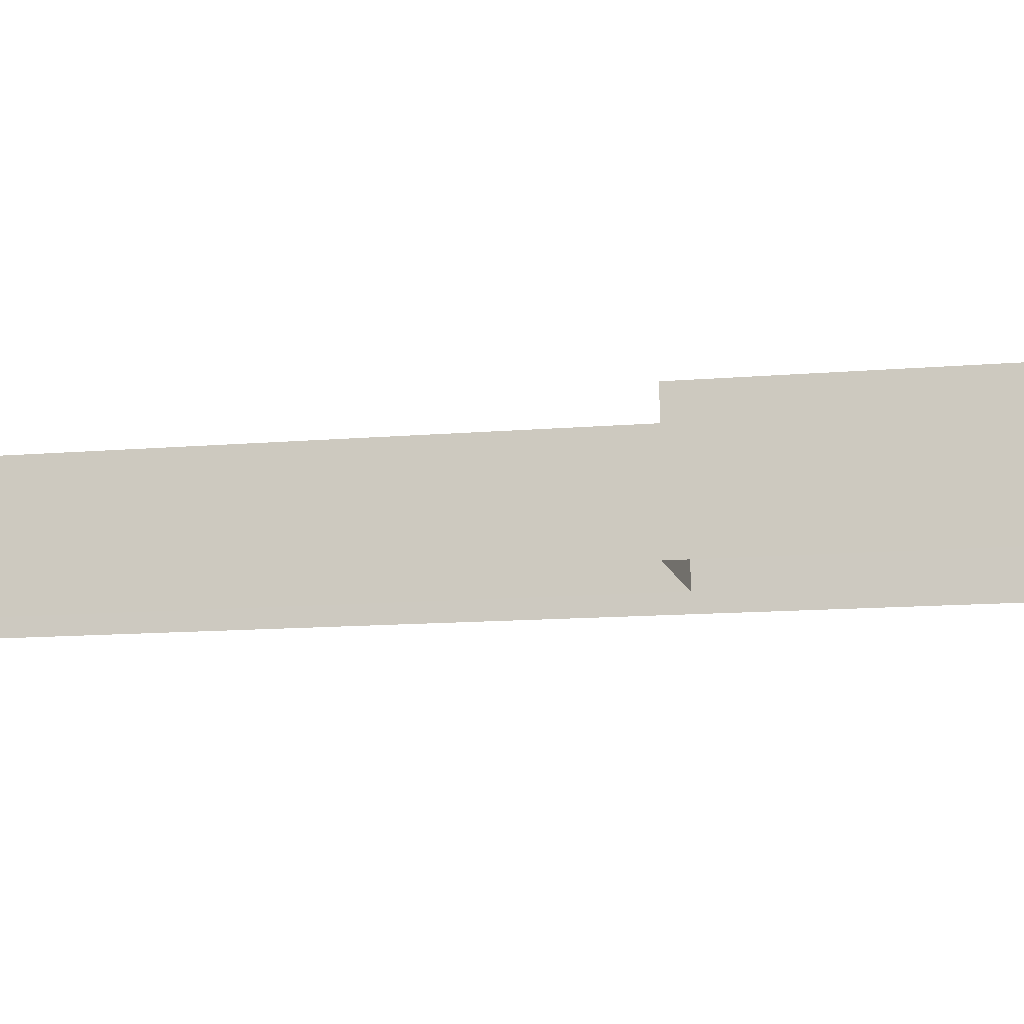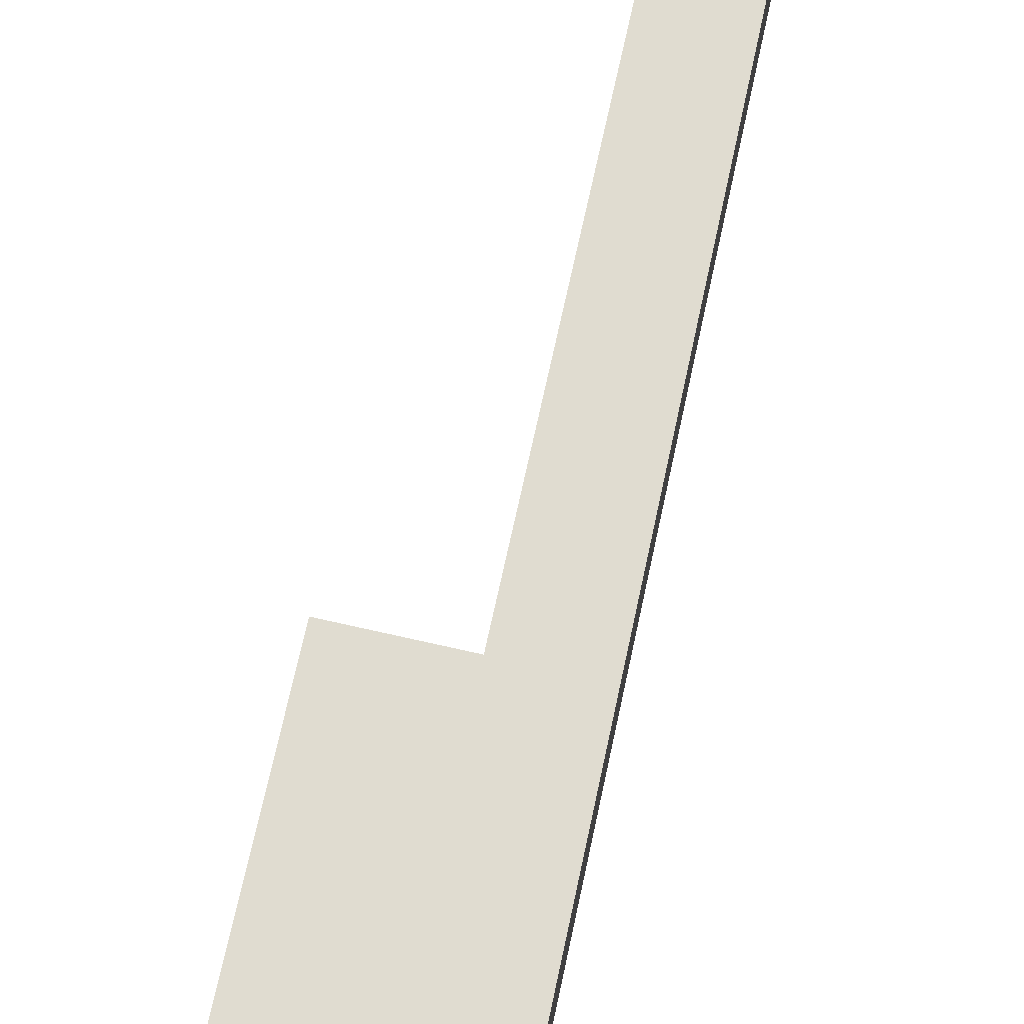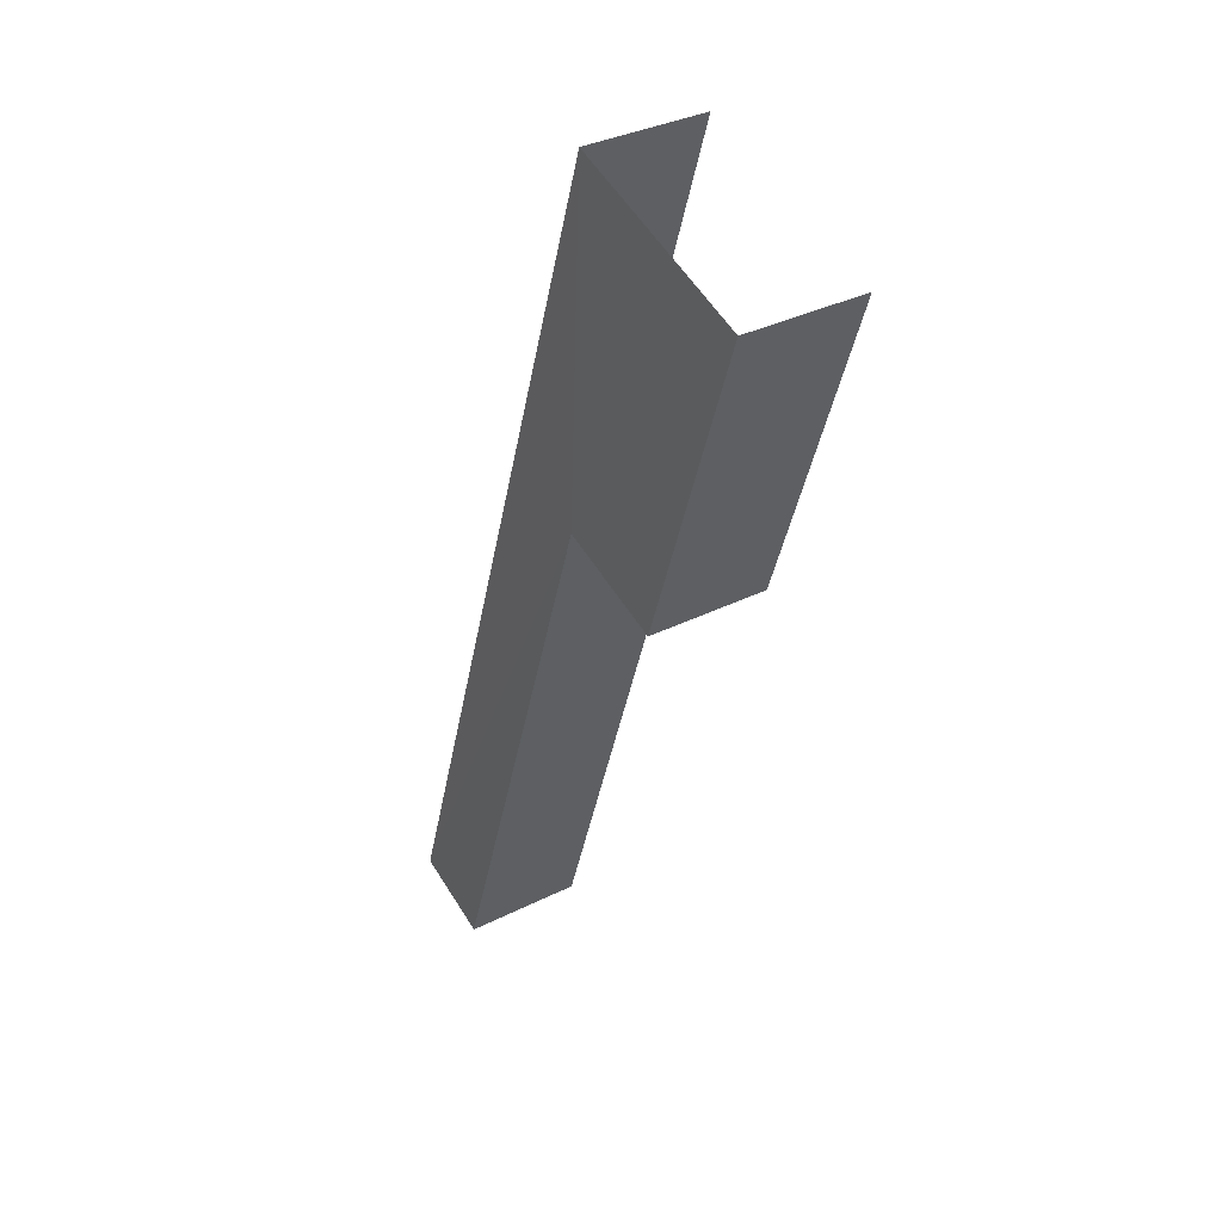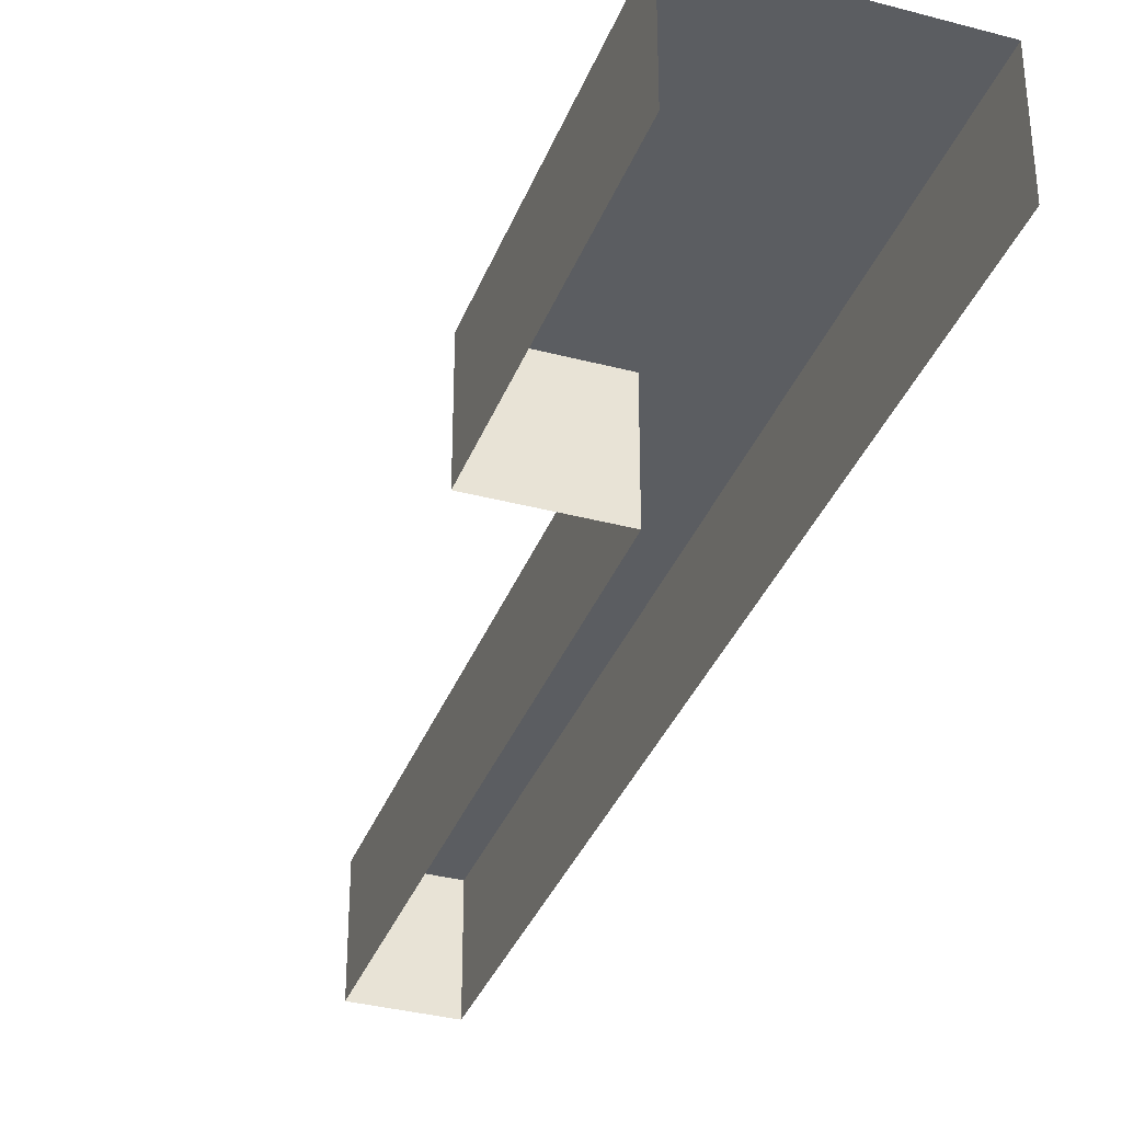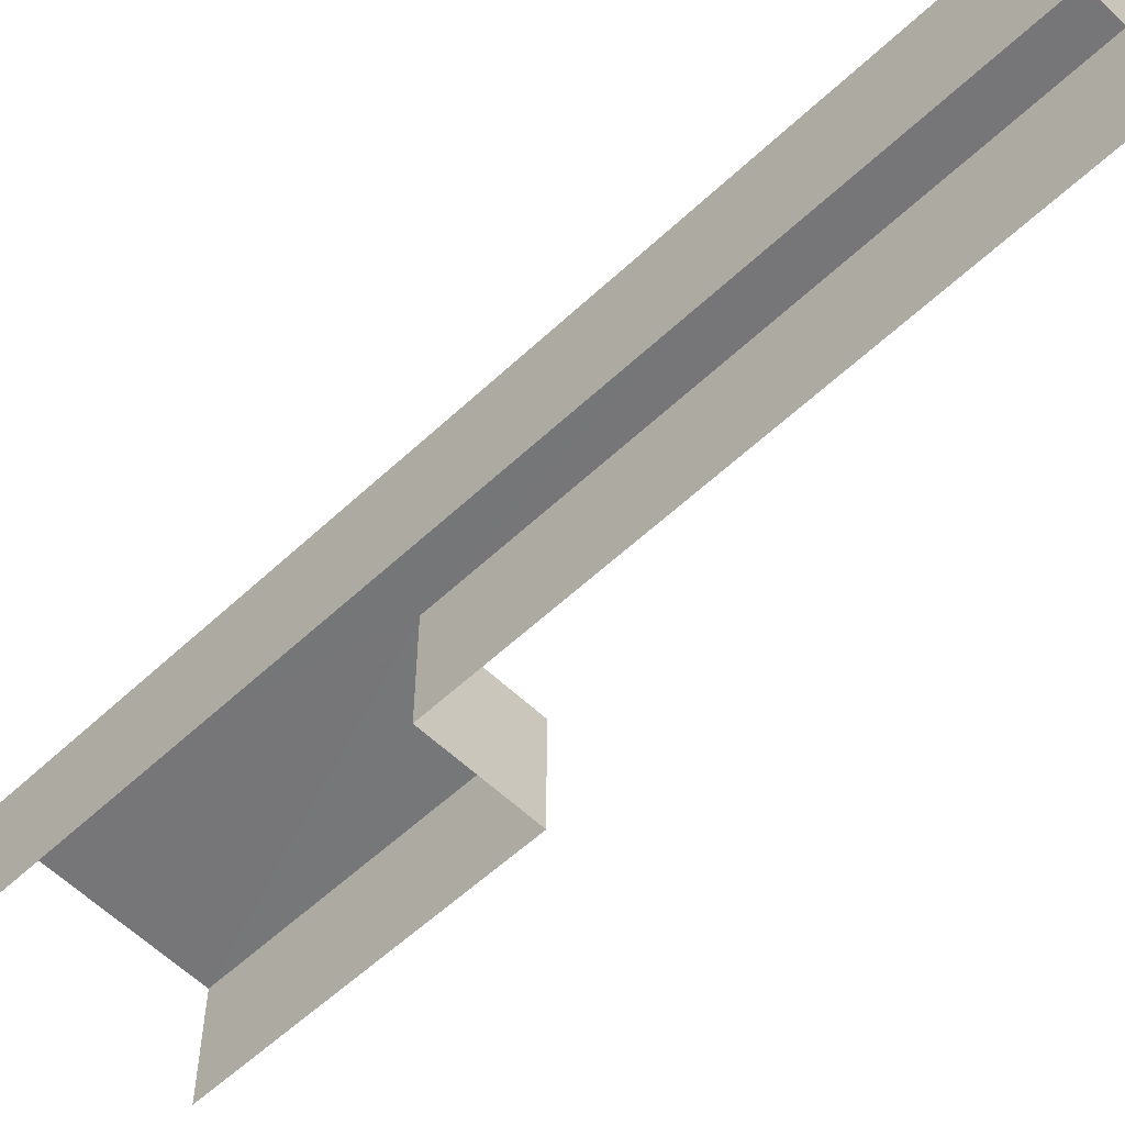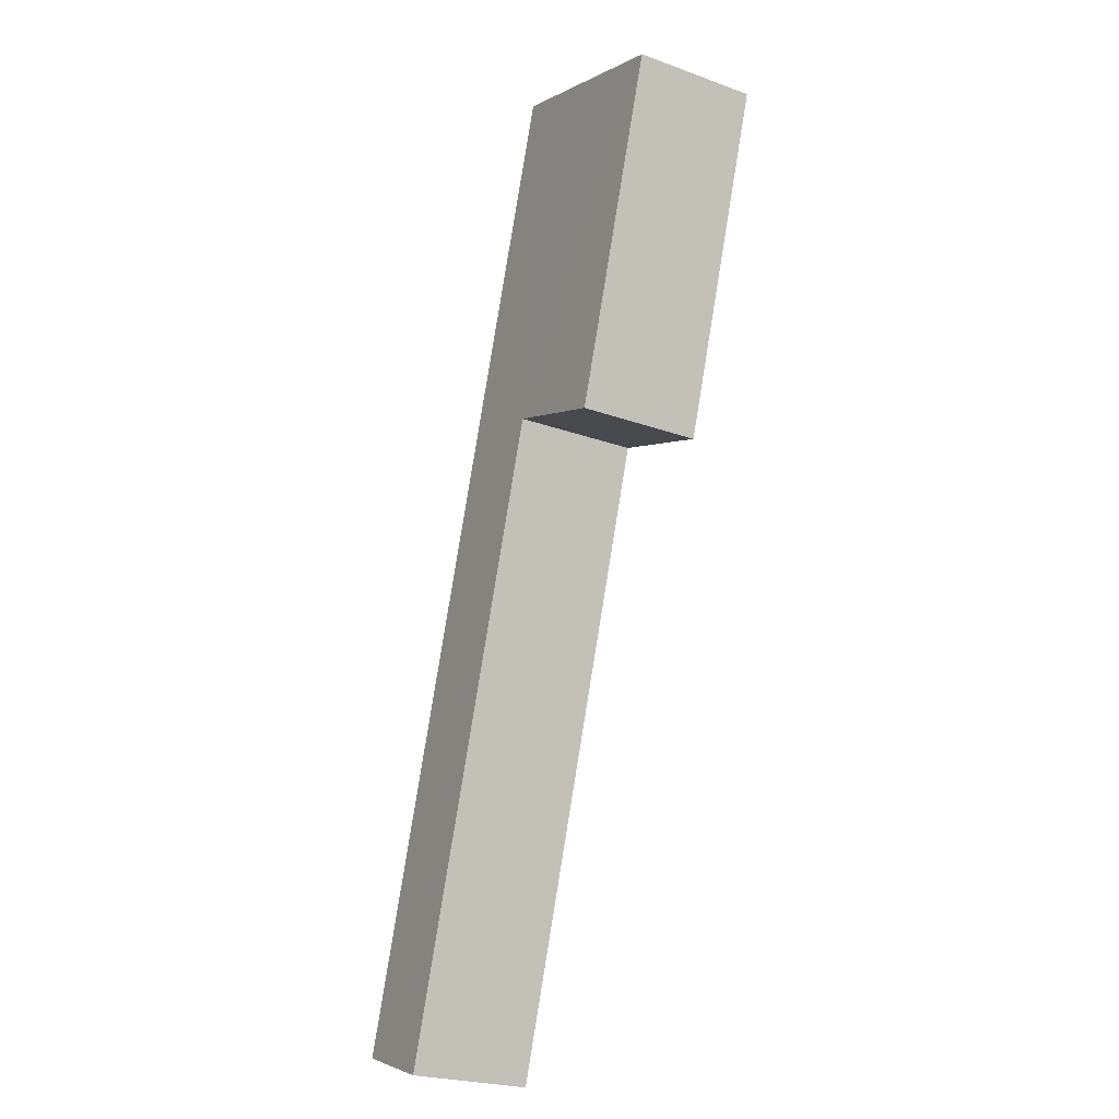
<metadata>
{"format":"obj","ext":"obj","renderer":"f3d","projection":"perspective","resolution":1024,"background":"white","views":[{"elev":-11.4,"azim":84.1,"up":"+Z"},{"elev":69.6,"azim":174.1,"up":"+Z"},{"elev":35.0,"azim":56.3,"up":"+Y"},{"elev":-36.0,"azim":142.1,"up":"+Z"},{"elev":-56.9,"azim":-63.9,"up":"+Z"},{"elev":-23.4,"azim":59.3,"up":"+Y"}]}
</metadata>
<code>
v -2.251e+05 -1.278e+05 13.85
v -2.251e+05 -1.278e+05 13.85
v -2.251e+05 -1.278e+05 13.85
v -2.251e+05 -1.278e+05 13.85
v -2.251e+05 -1.278e+05 13.85
v -2.251e+05 -1.278e+05 13.85
v -2.251e+05 -1.278e+05 15.09
v -2.251e+05 -1.278e+05 15.09
v -2.251e+05 -1.278e+05 15.09
v -2.251e+05 -1.278e+05 15.09
v -2.251e+05 -1.278e+05 15.09
v -2.251e+05 -1.278e+05 15.09
f 1 2 3
f 2 4 3
f 3 5 6
f 3 4 5
f 9 5 4
f 9 10 5
f 7 8 9
f 9 8 10
f 7 11 8
f 10 8 12
f 10 6 5
f 10 12 6
f 7 4 2
f 7 9 4
f 11 1 3
f 8 11 3
f 11 2 1
f 11 7 2
f 8 3 6
f 12 8 6

</code>
